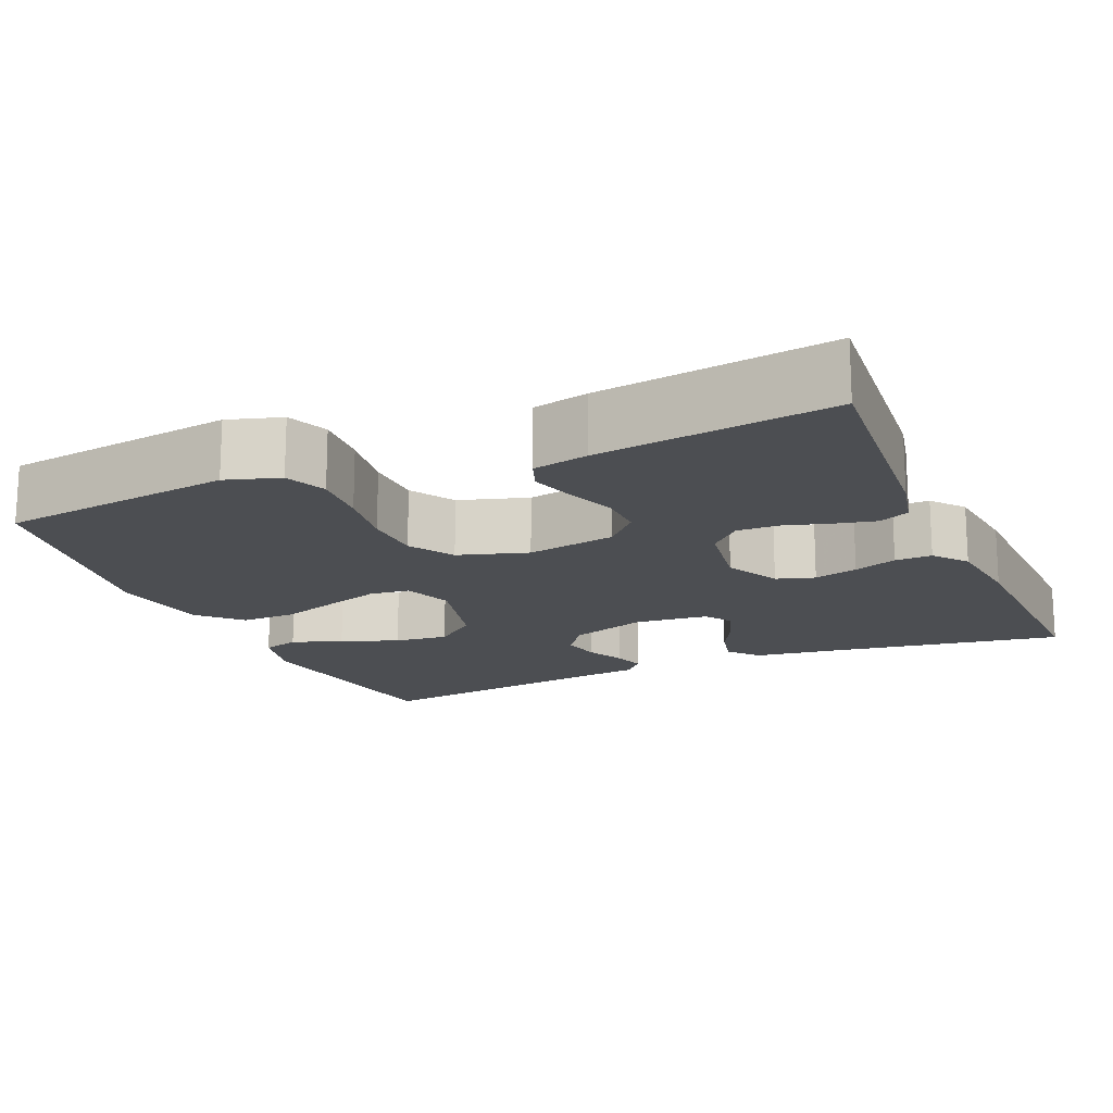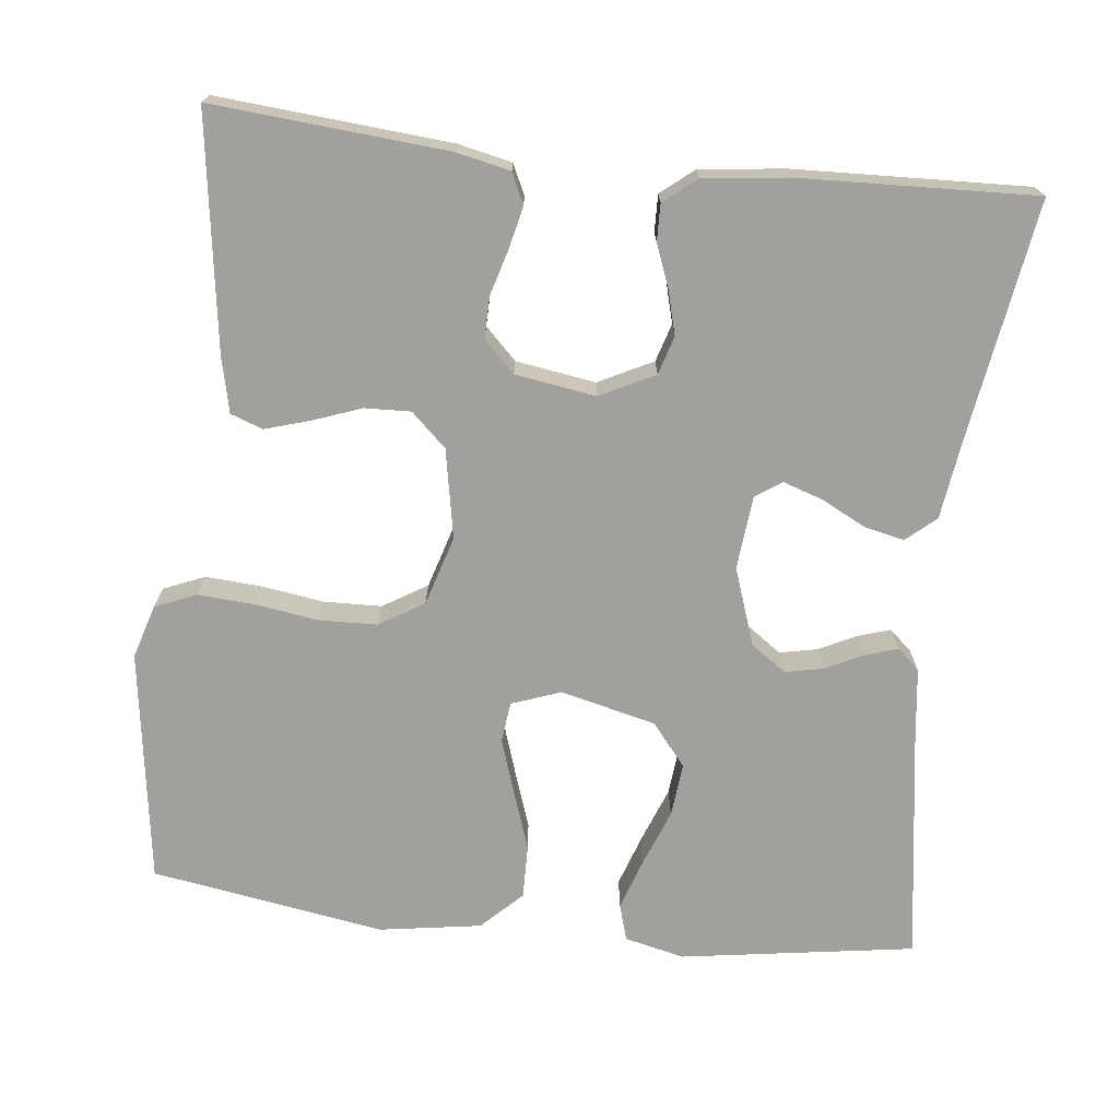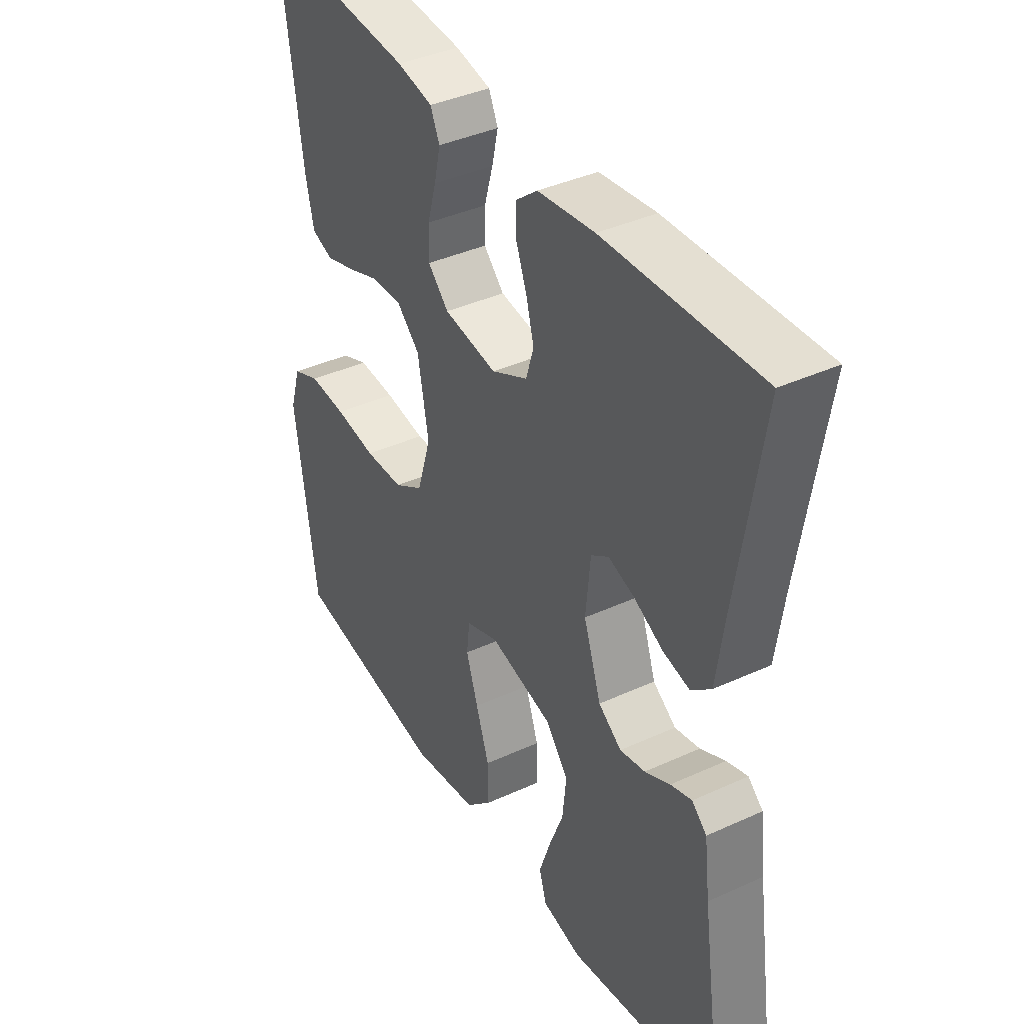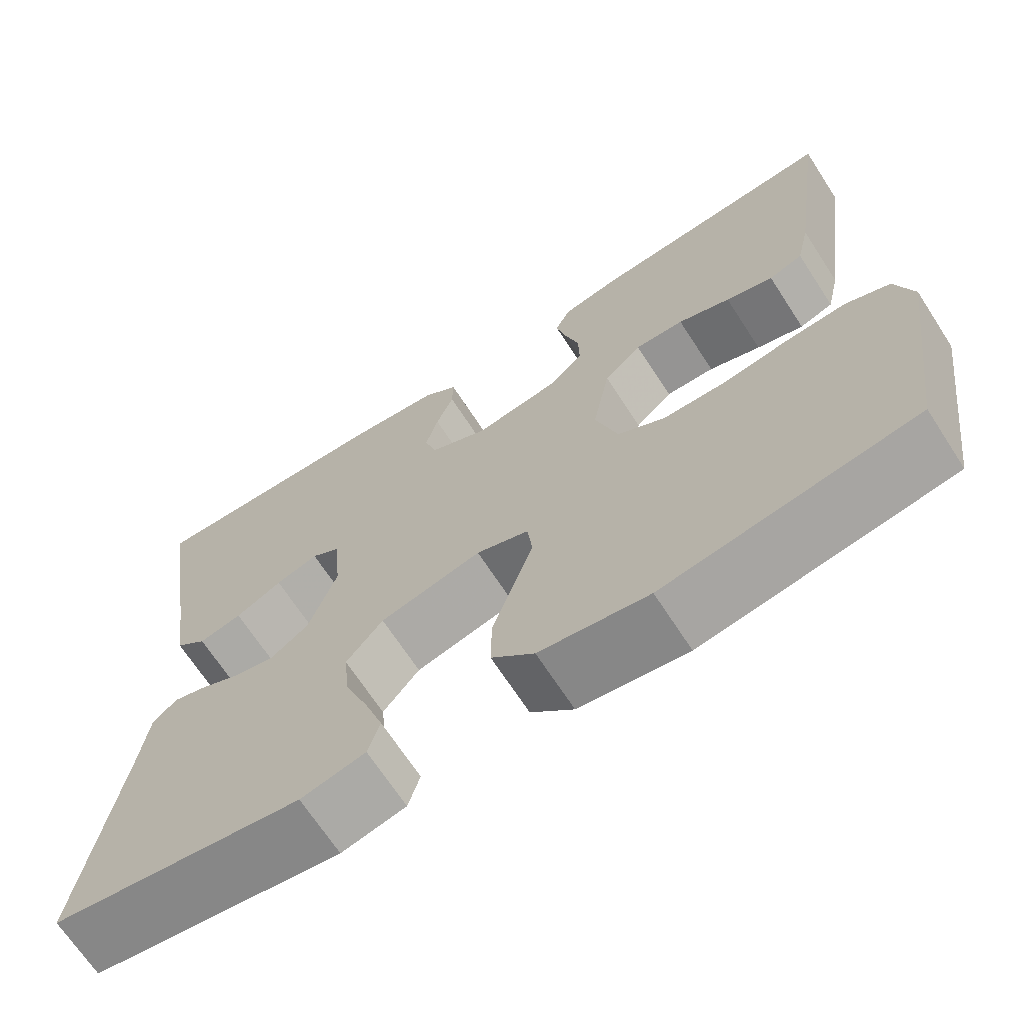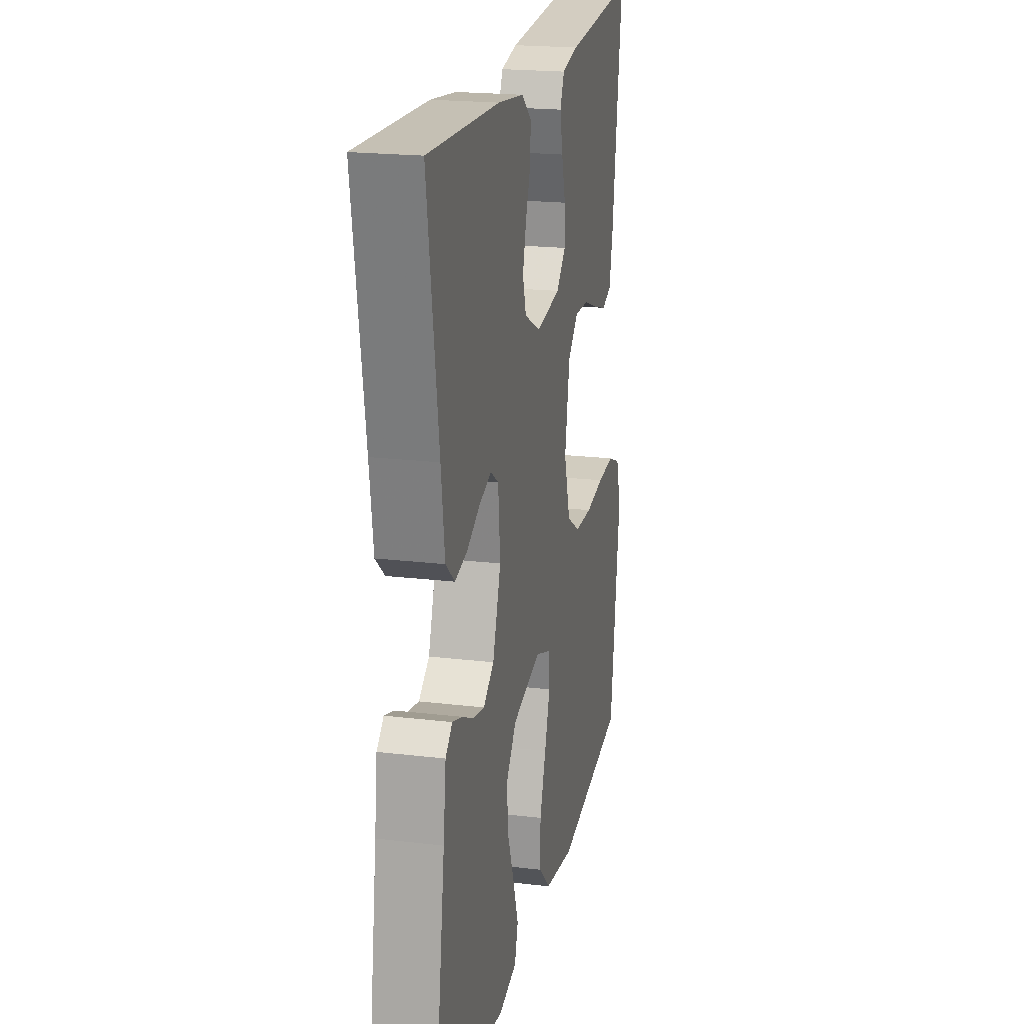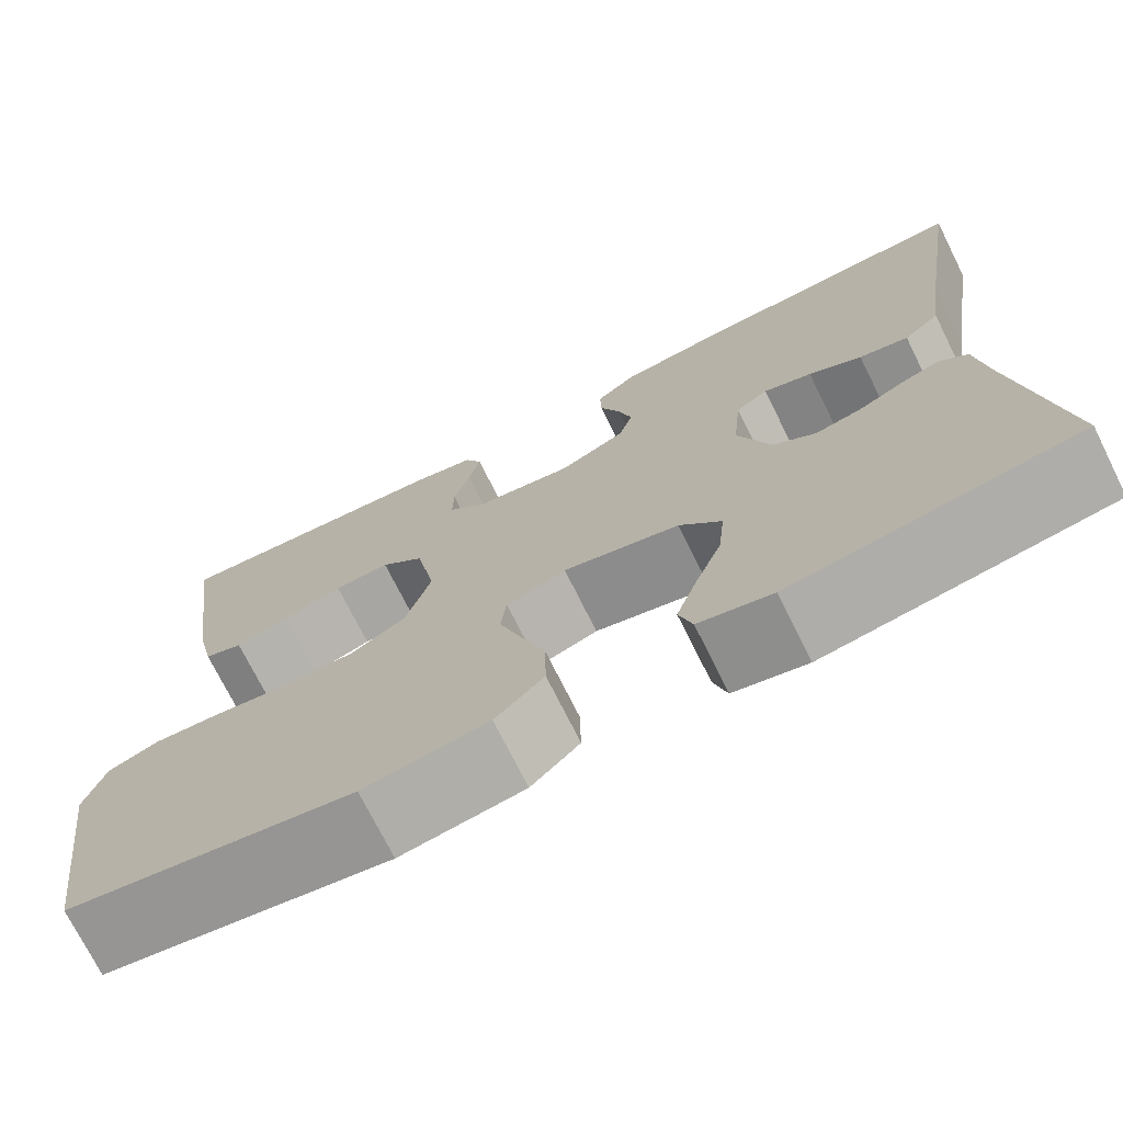
<metadata>
{"format":"obj","ext":"obj","renderer":"f3d","projection":"perspective","resolution":1024,"background":"white","views":[{"elev":-16.6,"azim":-66.7,"up":"+Y"},{"elev":-71.7,"azim":-6.3,"up":"+Y"},{"elev":39.4,"azim":60.3,"up":"+Z"},{"elev":-68.4,"azim":-147.0,"up":"+Z"},{"elev":20.4,"azim":102.3,"up":"+Z"},{"elev":-73.2,"azim":26.5,"up":"+Z"}]}
</metadata>
<code>
v -0.5 0.07 -0.5
v -0.542 0.07 -0.2
v -0.521 0.07 -0.131
v -0.468 0.07 -0.109
v -0.395 0.07 -0.114
v -0.315 0.07 -0.126
v -0.24 0.07 -0.124
v -0.183 0.07 -0.089
v -0.156 0.07 0
v -0.177 0.07 0.114
v -0.222 0.07 0.156
v -0.281 0.07 0.154
v -0.344 0.07 0.131
v -0.401 0.07 0.114
v -0.442 0.07 0.129
v -0.458 0.07 0.2
v -0.5 0.07 0.5
v -0.2 0.07 0.475
v -0.131 0.07 0.46
v -0.113 0.07 0.421
v -0.125 0.07 0.368
v -0.142 0.07 0.309
v -0.143 0.07 0.256
v -0.103 0.07 0.216
v 0 0.07 0.2
v 0.07 0.07 0.235
v 0.085 0.07 0.284
v 0.07 0.07 0.34
v 0.049 0.07 0.395
v 0.048 0.07 0.442
v 0.09 0.07 0.476
v 0.2 0.07 0.489
v 0.5 0.07 0.5
v 0.453 0.07 0.2
v 0.438 0.07 0.092
v 0.4 0.07 0.059
v 0.348 0.07 0.071
v 0.292 0.07 0.1
v 0.241 0.07 0.117
v 0.207 0.07 0.094
v 0.198 0.07 0
v 0.232 0.07 -0.099
v 0.277 0.07 -0.131
v 0.326 0.07 -0.121
v 0.375 0.07 -0.097
v 0.416 0.07 -0.084
v 0.445 0.07 -0.11
v 0.456 0.07 -0.2
v 0.5 0.07 -0.5
v 0.2 0.07 -0.545
v 0.123 0.07 -0.527
v 0.109 0.07 -0.48
v 0.131 0.07 -0.415
v 0.159 0.07 -0.342
v 0.166 0.07 -0.273
v 0.122 0.07 -0.219
v 0 0.07 -0.189
v -0.063 0.07 -0.212
v -0.069 0.07 -0.264
v -0.046 0.07 -0.334
v -0.02 0.07 -0.41
v -0.019 0.07 -0.479
v -0.07 0.07 -0.529
v -0.2 0.07 -0.549
v -0.5 0 -0.5
v -0.542 0 -0.2
v -0.521 0 -0.131
v -0.468 0 -0.109
v -0.395 0 -0.114
v -0.315 0 -0.126
v -0.24 0 -0.124
v -0.183 0 -0.089
v -0.156 0 0
v -0.177 0 0.114
v -0.222 0 0.156
v -0.281 0 0.154
v -0.344 0 0.131
v -0.401 0 0.114
v -0.442 0 0.129
v -0.458 0 0.2
v -0.5 0 0.5
v -0.2 0 0.475
v -0.131 0 0.46
v -0.113 0 0.421
v -0.125 0 0.368
v -0.142 0 0.309
v -0.143 0 0.256
v -0.103 0 0.216
v 0 0 0.2
v 0.07 0 0.235
v 0.085 0 0.284
v 0.07 0 0.34
v 0.049 0 0.395
v 0.048 0 0.442
v 0.09 0 0.476
v 0.2 0 0.489
v 0.5 0 0.5
v 0.453 0 0.2
v 0.438 0 0.092
v 0.4 0 0.059
v 0.348 0 0.071
v 0.292 0 0.1
v 0.241 0 0.117
v 0.207 0 0.094
v 0.198 0 0
v 0.232 0 -0.099
v 0.277 0 -0.131
v 0.326 0 -0.121
v 0.375 0 -0.097
v 0.416 0 -0.084
v 0.445 0 -0.11
v 0.456 0 -0.2
v 0.5 0 -0.5
v 0.2 0 -0.545
v 0.123 0 -0.527
v 0.109 0 -0.48
v 0.131 0 -0.415
v 0.159 0 -0.342
v 0.166 0 -0.273
v 0.122 0 -0.219
v 0 0 -0.189
v -0.063 0 -0.212
v -0.069 0 -0.264
v -0.046 0 -0.334
v -0.02 0 -0.41
v -0.019 0 -0.479
v -0.07 0 -0.529
v -0.2 0 -0.549
f 60 61 62 63
f 59 60 63 64
f 58 59 64 1
f 51 52 53 54
f 49 50 51 54
f 48 49 54 55
f 47 48 55 56
f 44 45 46 47
f 43 44 47 56
f 35 36 37 38
f 34 35 38 39
f 33 34 39
f 32 33 39 40
f 28 29 30 31
f 27 28 31 32
f 26 27 32 40
f 19 20 21 22
f 17 18 19 22
f 17 22 23
f 16 17 23 24
f 12 13 14 15
f 12 15 16 24
f 3 4 5 6
f 1 2 3 6
f 58 1 6 7
f 57 58 7 8
f 42 43 56 57
f 41 42 57 8
f 25 26 40 41
f 25 41 8 9
f 11 12 24 25
f 10 11 25
f 9 10 25
f 127 126 125 124
f 128 127 124 123
f 65 128 123 122
f 118 117 116 115
f 118 115 114 113
f 119 118 113 112
f 120 119 112 111
f 111 110 109 108
f 120 111 108 107
f 102 101 100 99
f 103 102 99 98
f 103 98 97
f 104 103 97 96
f 95 94 93 92
f 96 95 92 91
f 104 96 91 90
f 86 85 84 83
f 86 83 82 81
f 87 86 81
f 88 87 81 80
f 79 78 77 76
f 88 80 79 76
f 70 69 68 67
f 70 67 66 65
f 71 70 65 122
f 72 71 122 121
f 121 120 107 106
f 72 121 106 105
f 105 104 90 89
f 73 72 105 89
f 89 88 76 75
f 89 75 74
f 89 74 73
f 1 65 66 2
f 2 66 67 3
f 3 67 68 4
f 4 68 69 5
f 5 69 70 6
f 6 70 71 7
f 7 71 72 8
f 8 72 73 9
f 9 73 74 10
f 10 74 75 11
f 11 75 76 12
f 12 76 77 13
f 13 77 78 14
f 14 78 79 15
f 15 79 80 16
f 16 80 81 17
f 17 81 82 18
f 18 82 83 19
f 19 83 84 20
f 20 84 85 21
f 21 85 86 22
f 22 86 87 23
f 23 87 88 24
f 24 88 89 25
f 25 89 90 26
f 26 90 91 27
f 27 91 92 28
f 28 92 93 29
f 29 93 94 30
f 30 94 95 31
f 31 95 96 32
f 32 96 97 33
f 33 97 98 34
f 34 98 99 35
f 35 99 100 36
f 36 100 101 37
f 37 101 102 38
f 38 102 103 39
f 39 103 104 40
f 40 104 105 41
f 41 105 106 42
f 42 106 107 43
f 43 107 108 44
f 44 108 109 45
f 45 109 110 46
f 46 110 111 47
f 47 111 112 48
f 48 112 113 49
f 49 113 114 50
f 50 114 115 51
f 51 115 116 52
f 52 116 117 53
f 53 117 118 54
f 54 118 119 55
f 55 119 120 56
f 56 120 121 57
f 57 121 122 58
f 58 122 123 59
f 59 123 124 60
f 60 124 125 61
f 61 125 126 62
f 62 126 127 63
f 63 127 128 64
f 64 128 65 1

</code>
